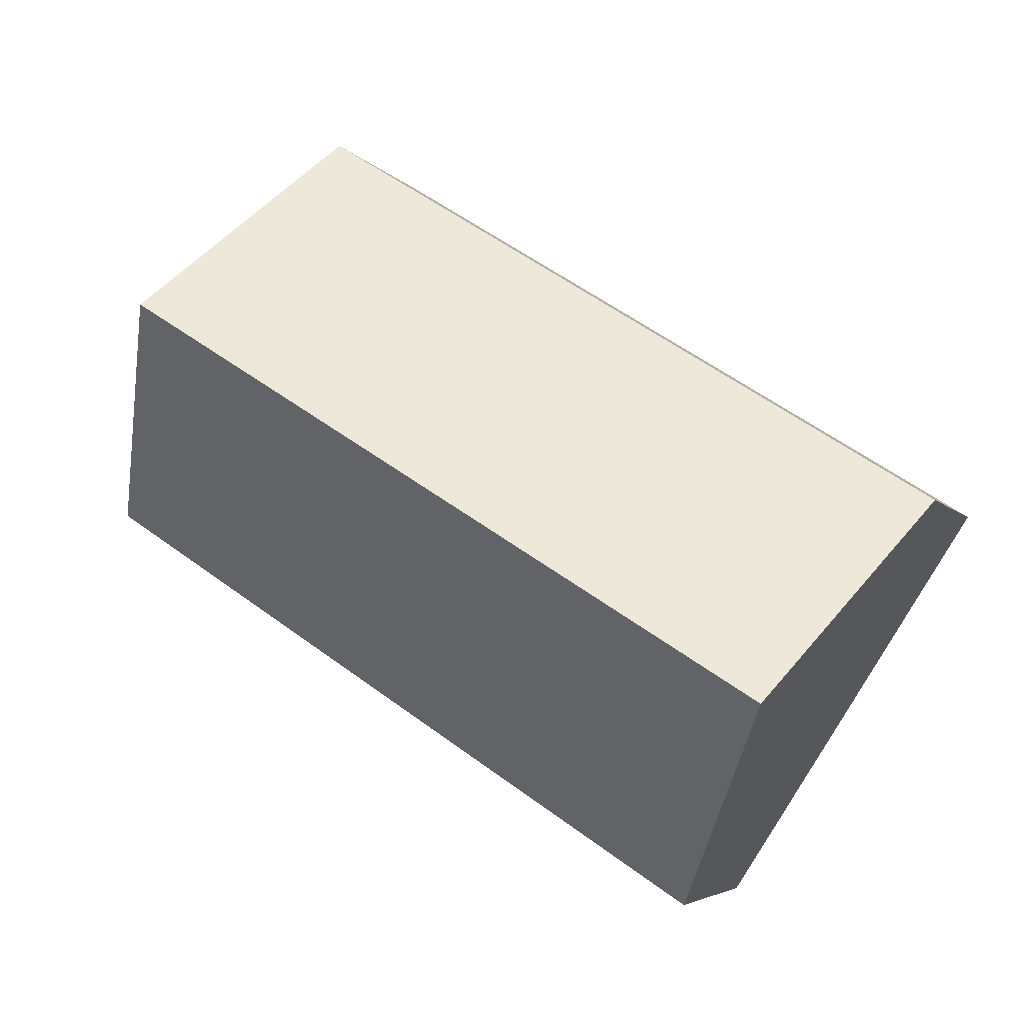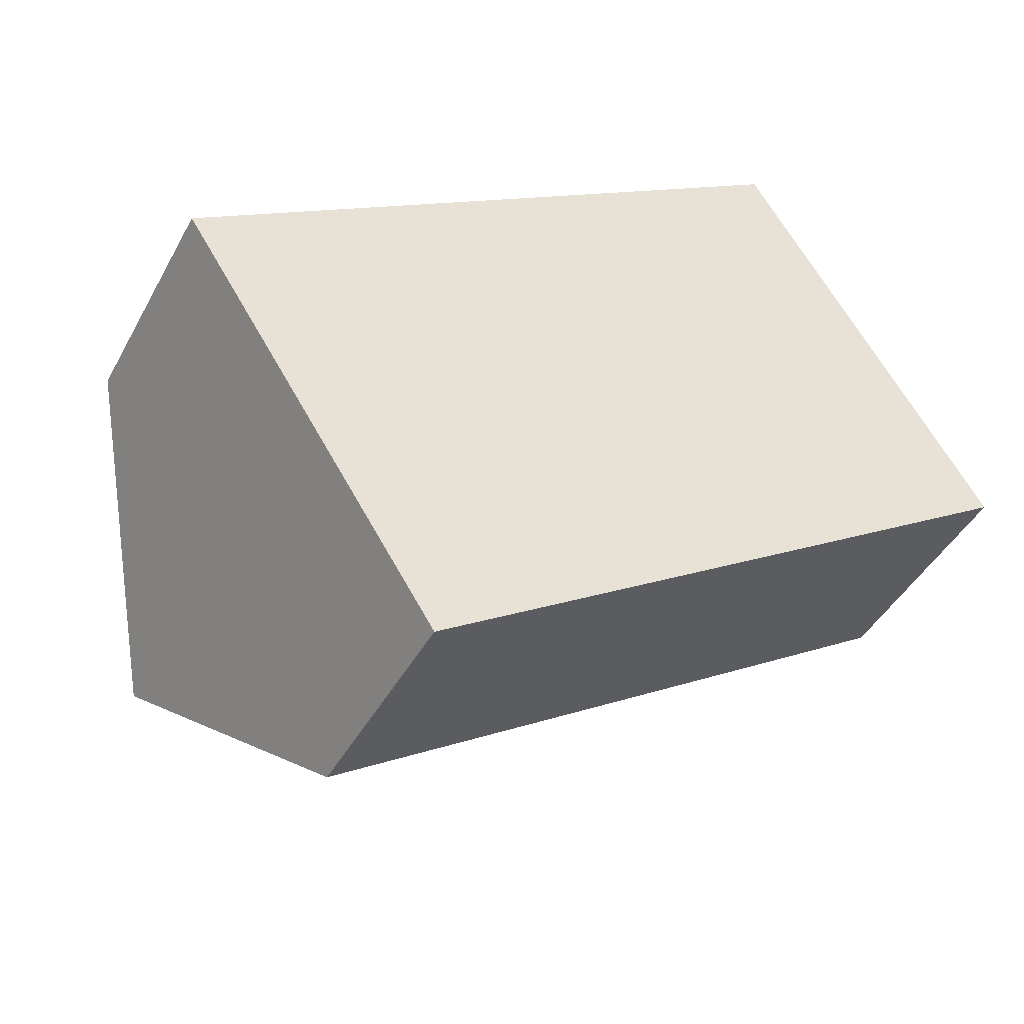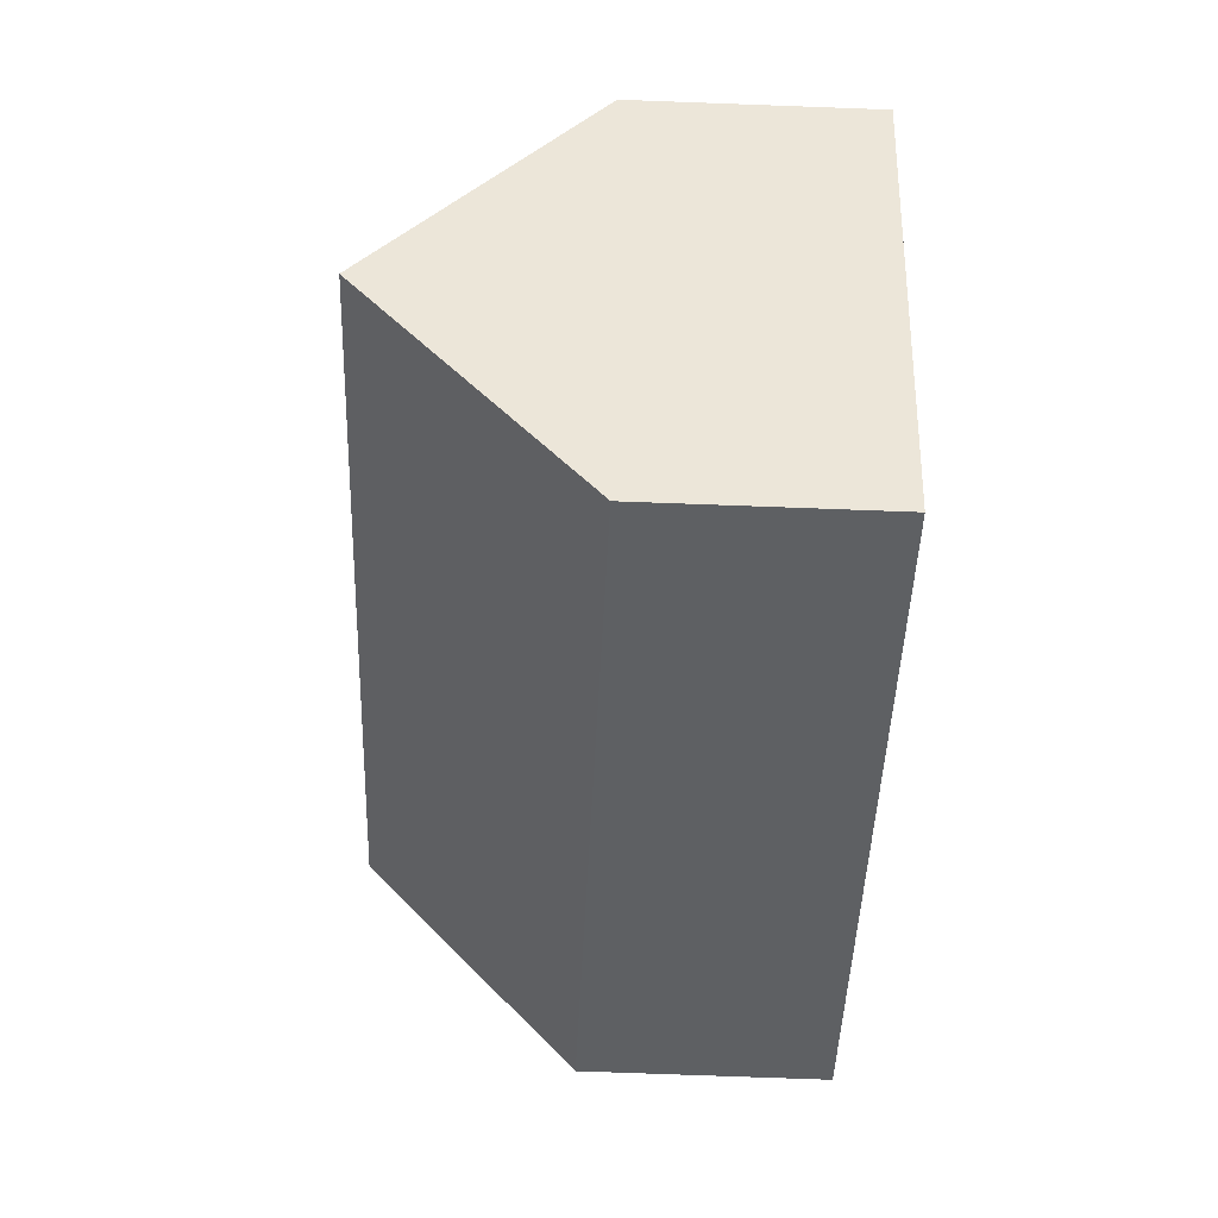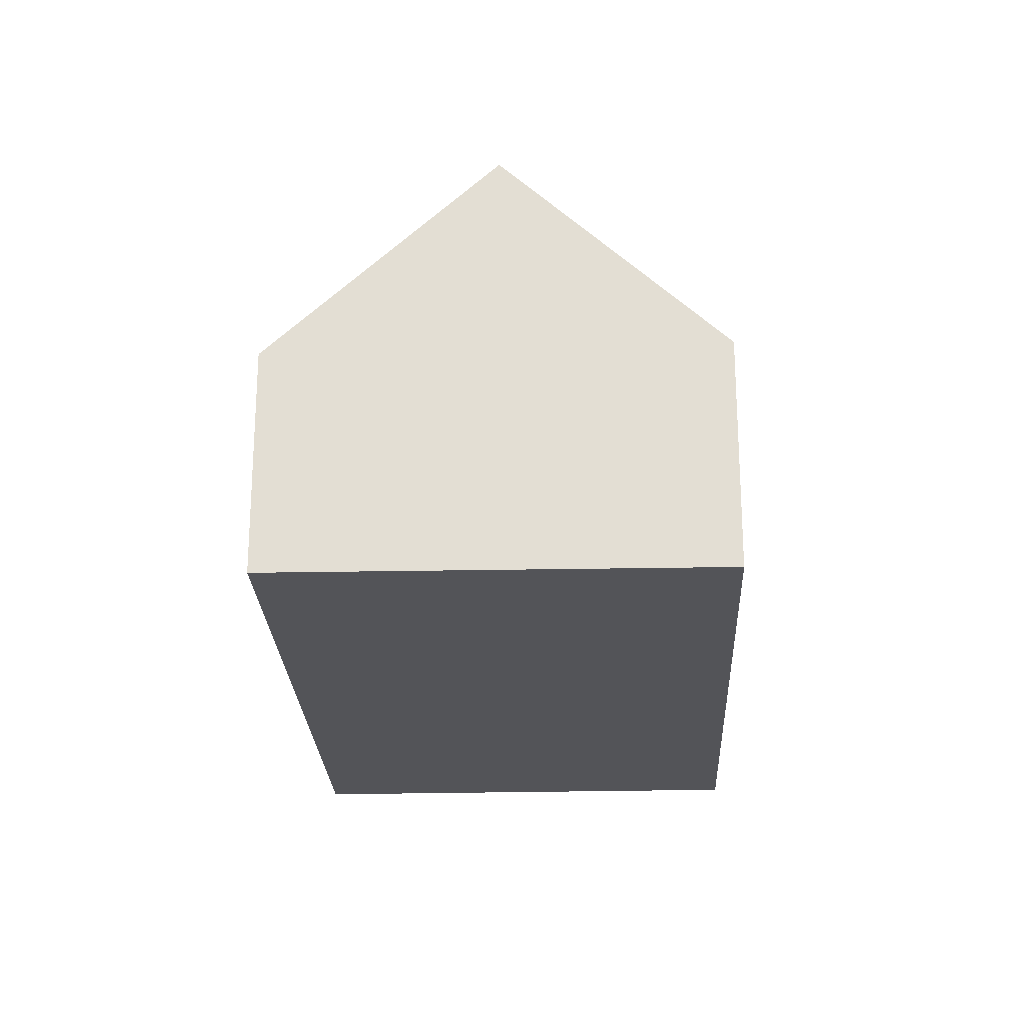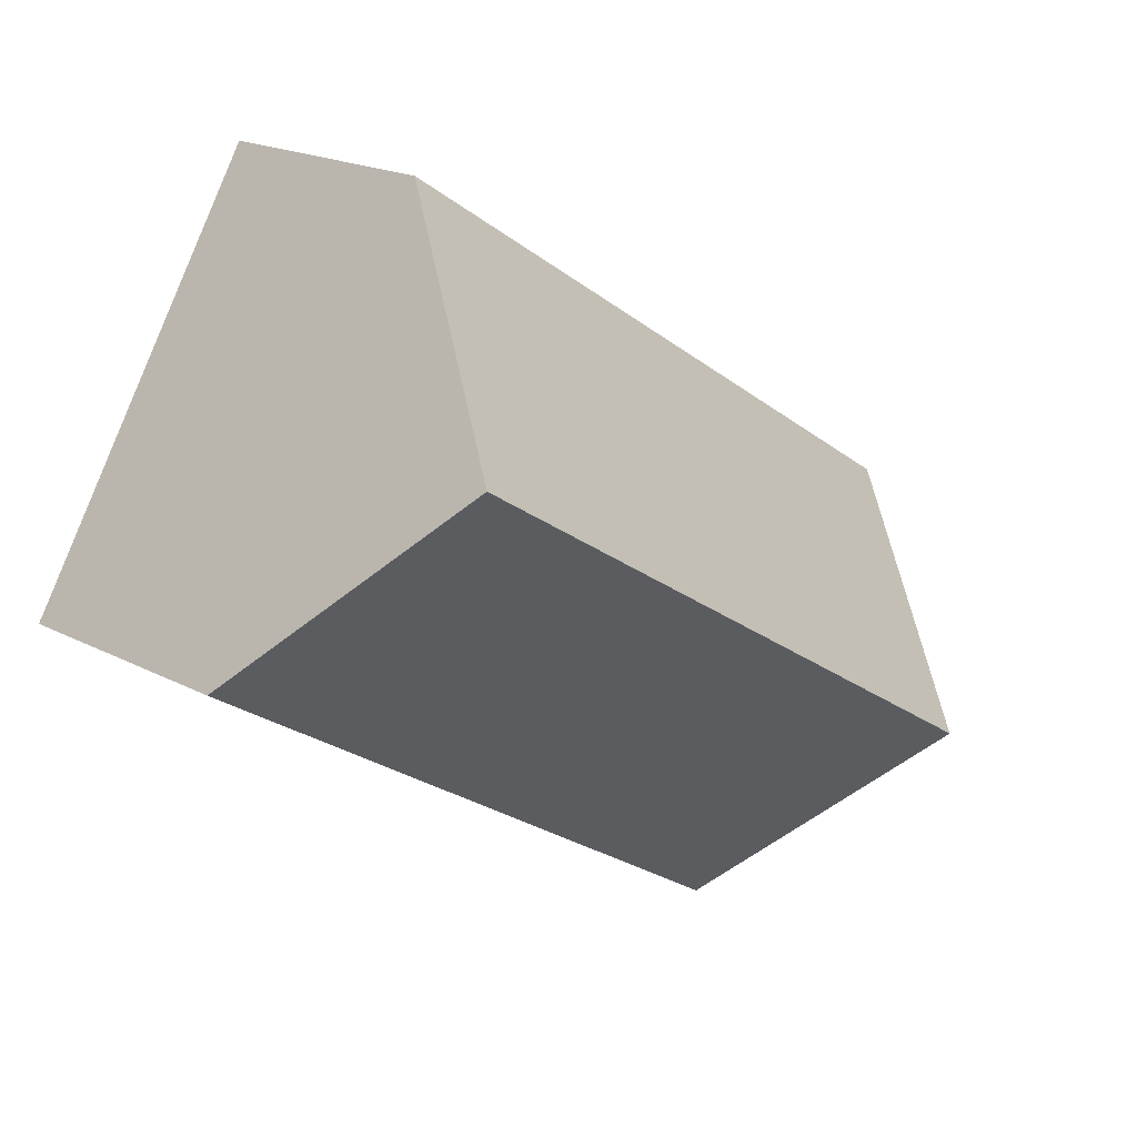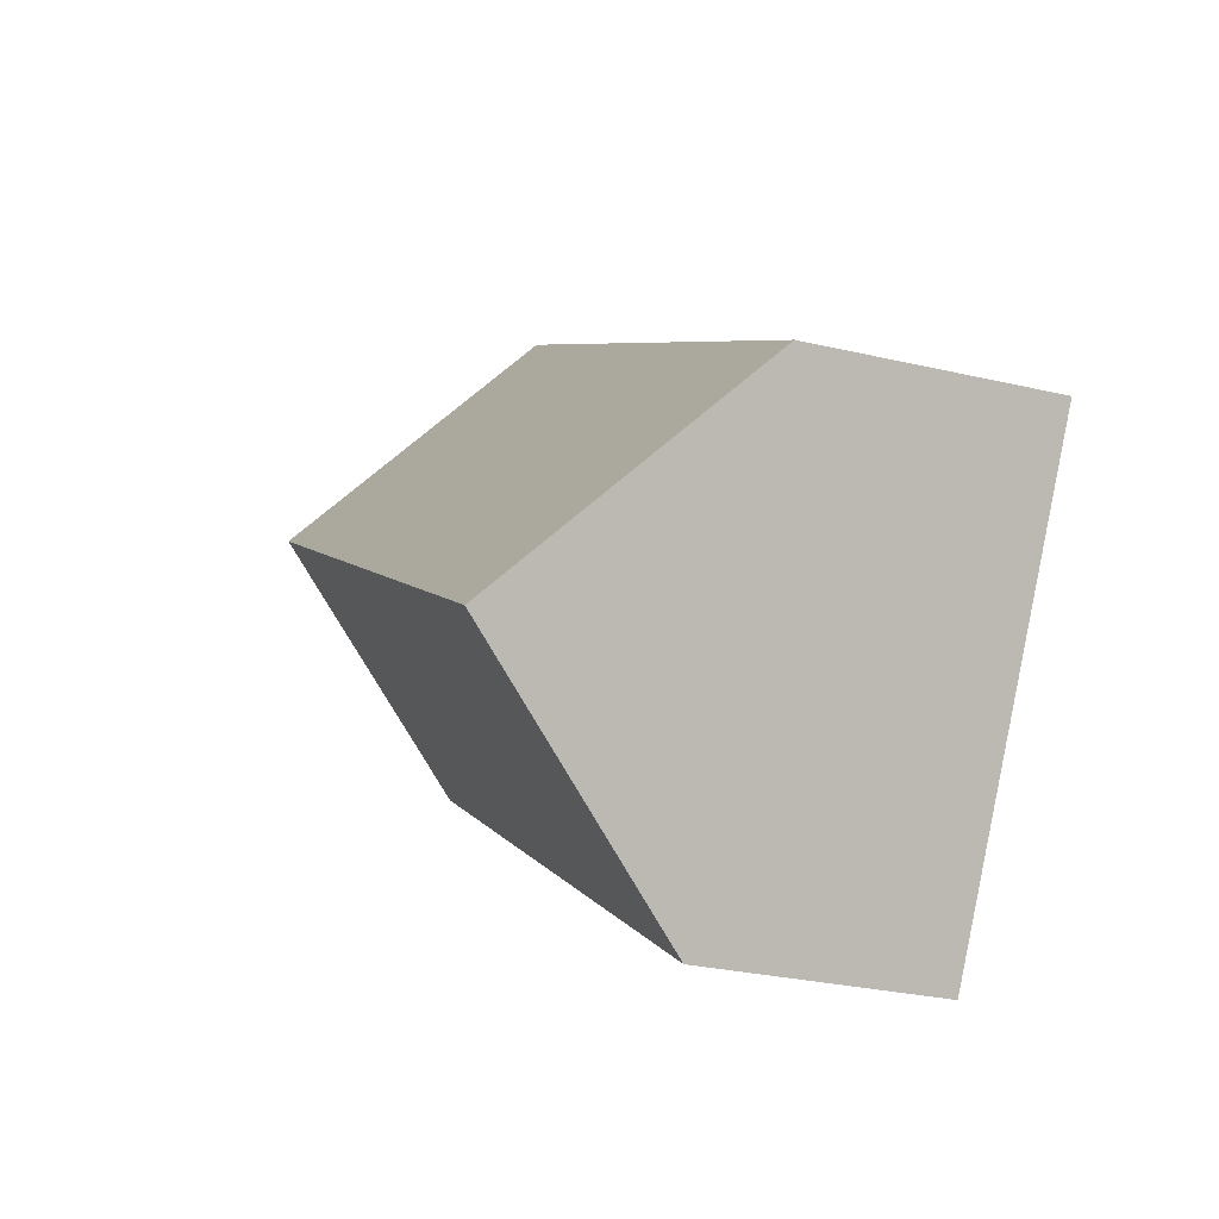
<metadata>
{"format":"obj","ext":"obj","renderer":"f3d","projection":"perspective","resolution":1024,"background":"white","views":[{"elev":-4.5,"azim":-161.2,"up":"+Z"},{"elev":-43.1,"azim":-26.6,"up":"+Z"},{"elev":-75.5,"azim":-92.1,"up":"+Z"},{"elev":-23.4,"azim":59.8,"up":"+Y"},{"elev":19.7,"azim":134.2,"up":"+Z"},{"elev":-28.7,"azim":-109.4,"up":"+Z"}]}
</metadata>
<code>
v  12.78 5.931 5.935
v  1.511 4.304 0.954
v  11.82 4.304 7.464
v  14.15 8.268 3.74
v  2.372 8.268 -3.699
v  1.049 6.057 -1.635
v  0 4.304 2.635e-16
v  16.42 4.408 0.113
v  4.783 4.238 -7.459
v  0 0 0
v  1.049 1.001e-16 -1.635
v  2.372 2.265e-16 -3.699
v  4.783 4.567e-16 -7.459
v  1.511 -5.842e-17 0.954
v  11.82 -4.57e-16 7.464
v  12.78 -3.634e-16 5.935
v  14.15 -2.29e-16 3.74
v  16.42 -6.919e-18 0.113
g defaultobject
f 1 2 3
f 2 1 4
f 2 4 5
f 2 5 6
f 2 6 7
f 8 5 4
f 5 8 9
f 6 10 7
f 10 6 5
f 10 5 9
f 10 9 11
f 11 9 12
f 12 9 13
f 10 2 7
f 2 10 3
f 3 10 14
f 3 14 15
f 15 1 3
f 1 15 4
f 4 15 8
f 8 15 16
f 8 16 17
f 8 17 18
f 18 9 8
f 9 18 13
f 14 16 15
f 16 14 17
f 17 14 18
f 18 14 10
f 18 10 11
f 18 11 12
f 18 12 13

</code>
